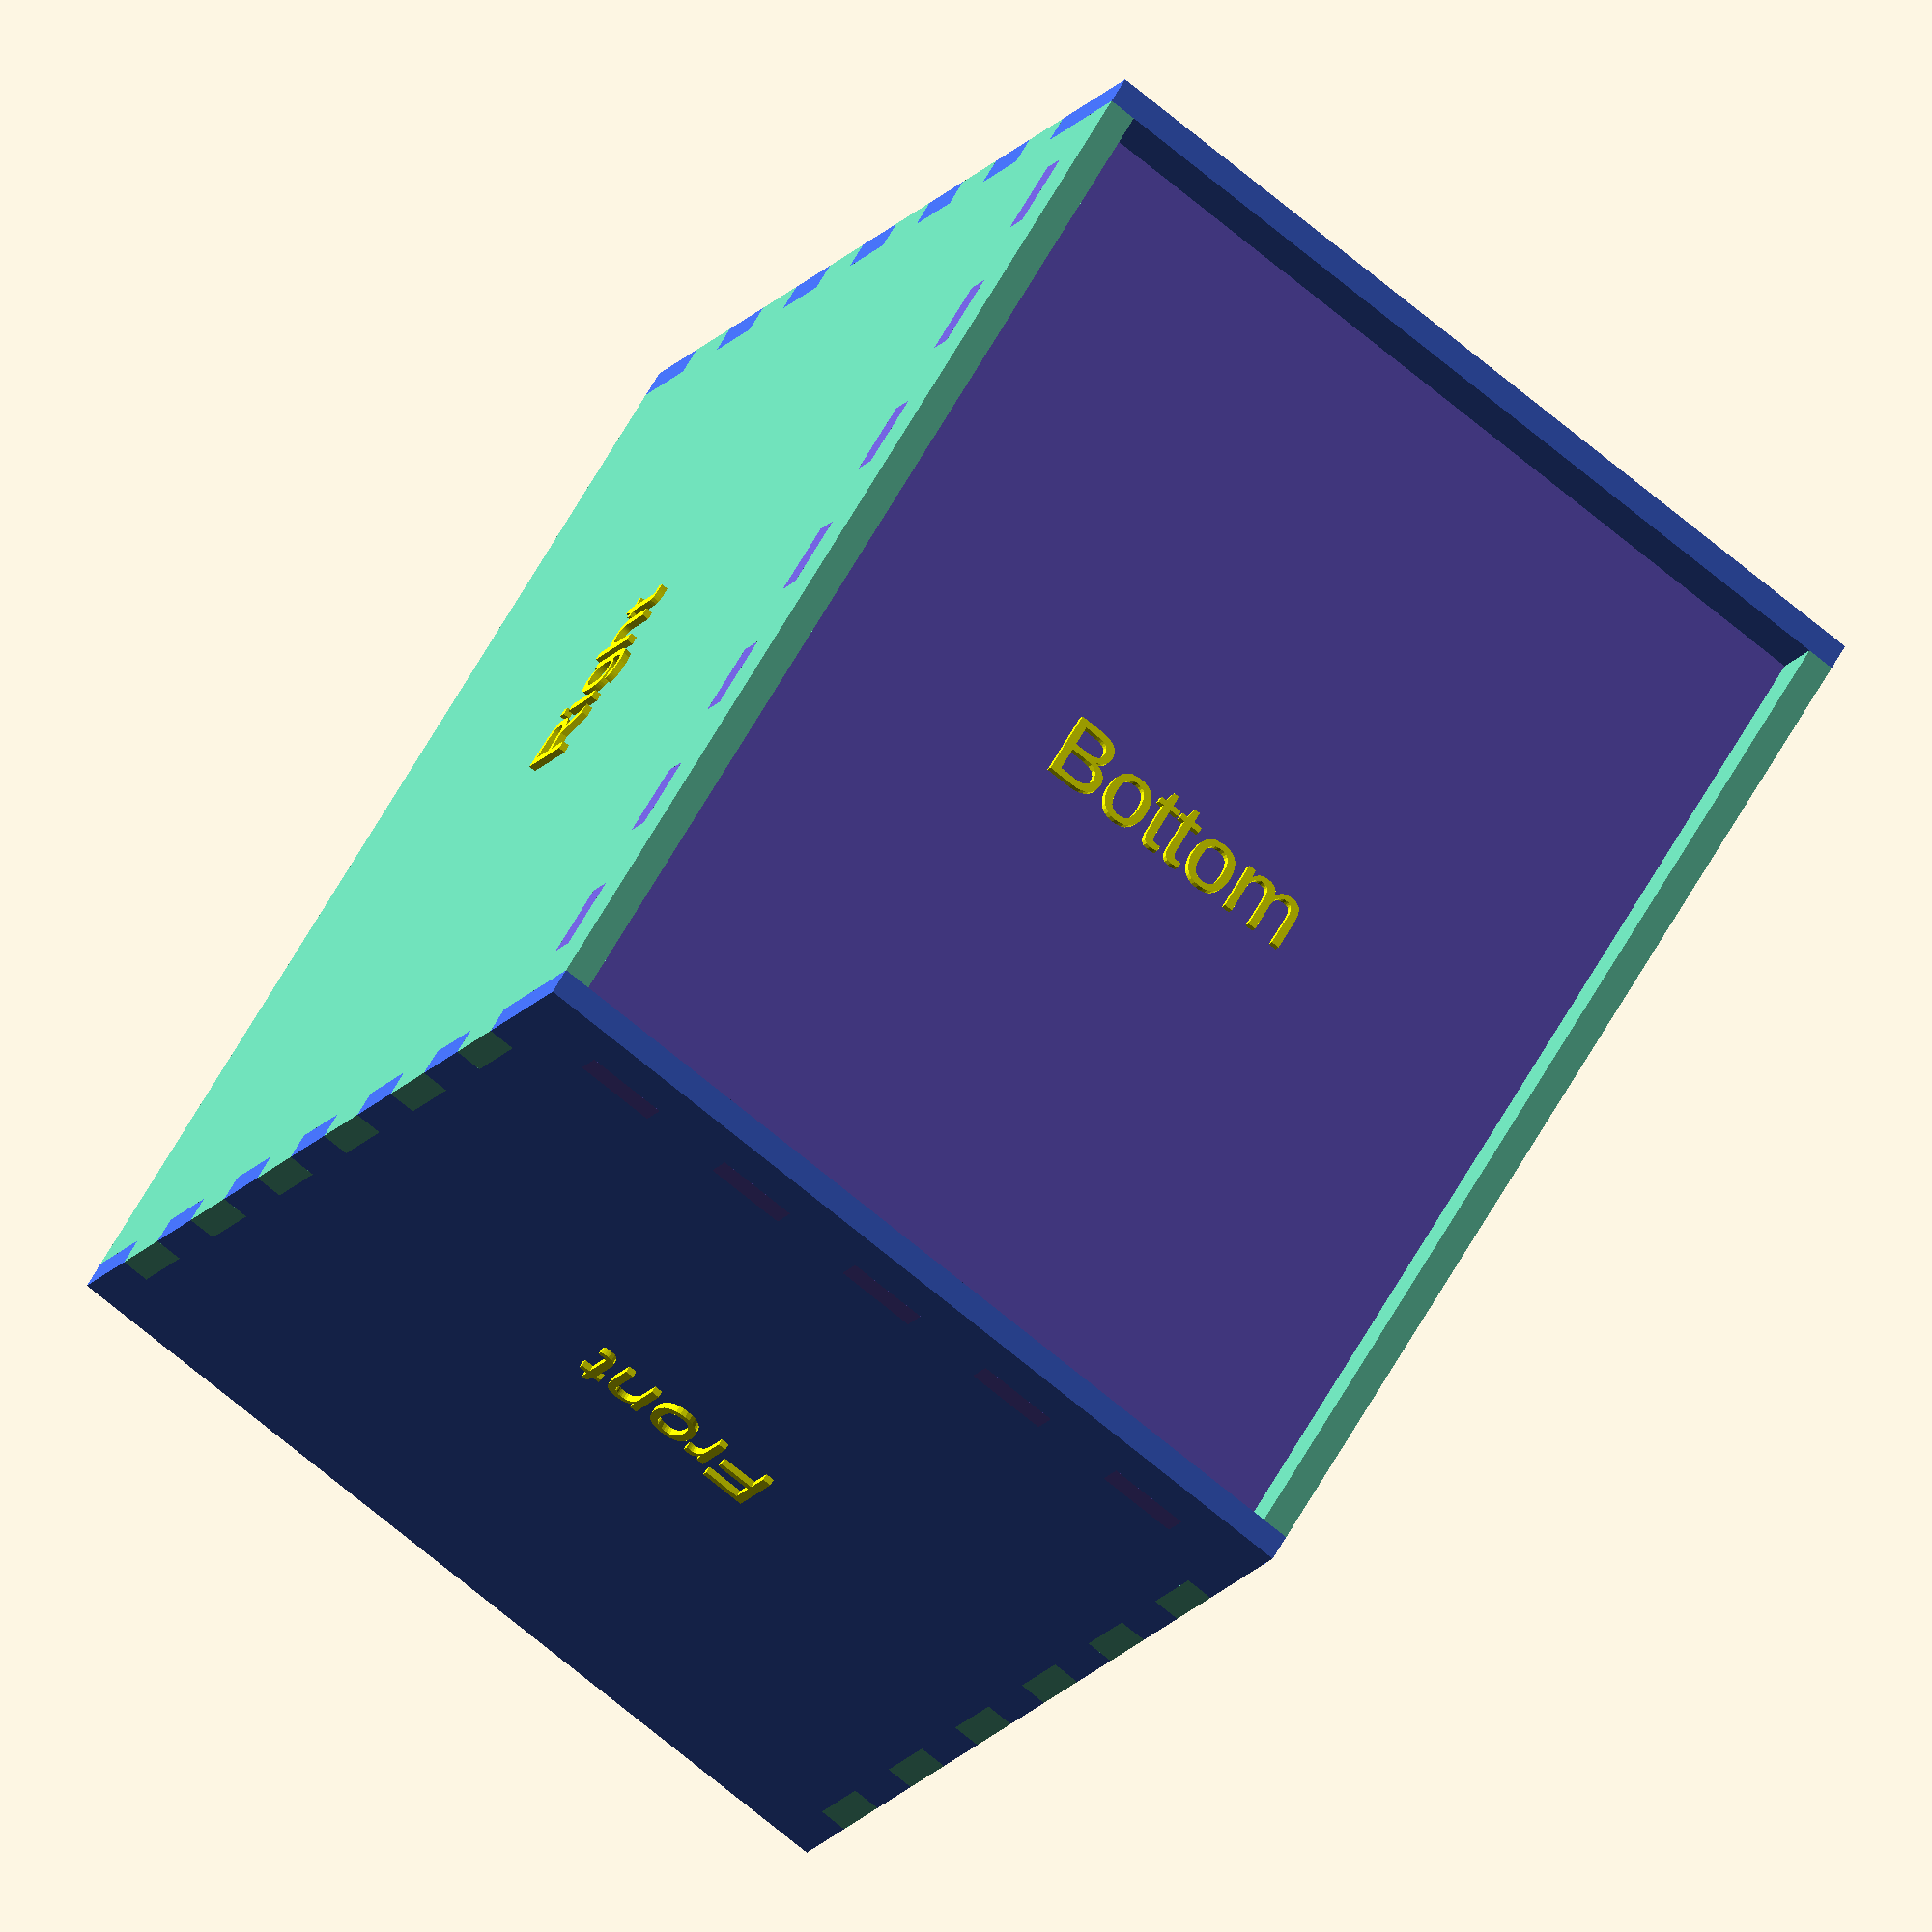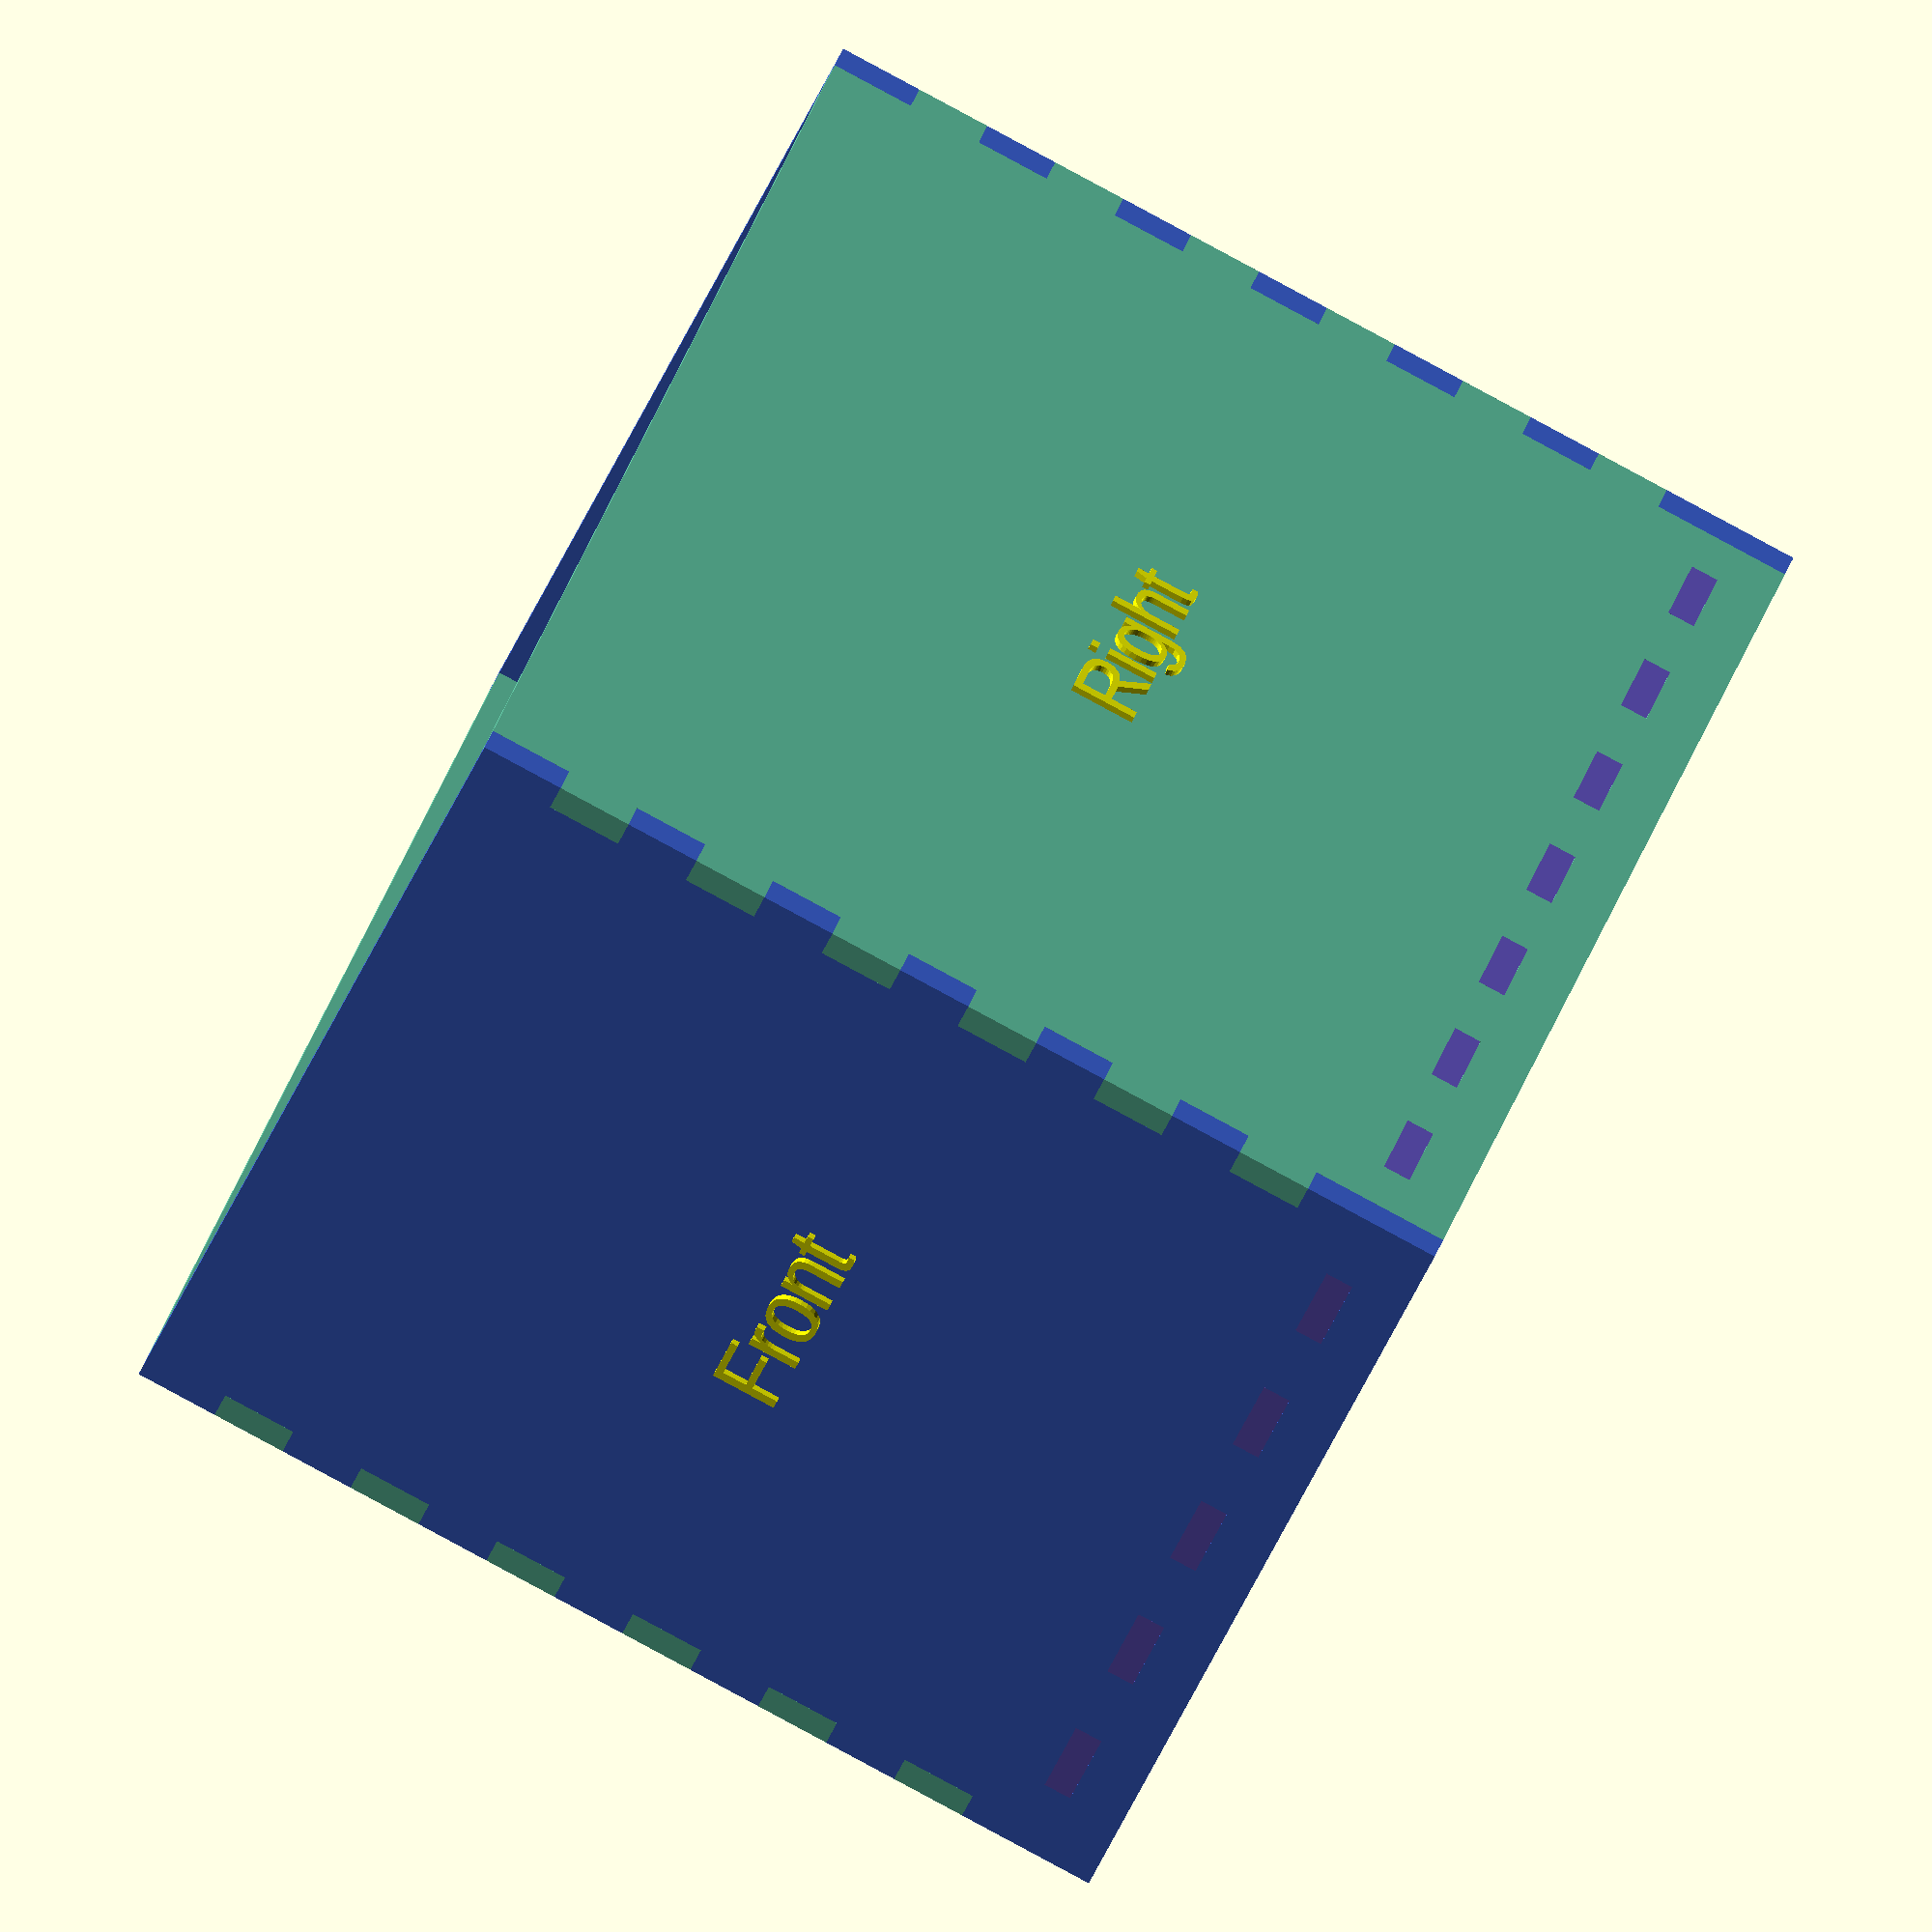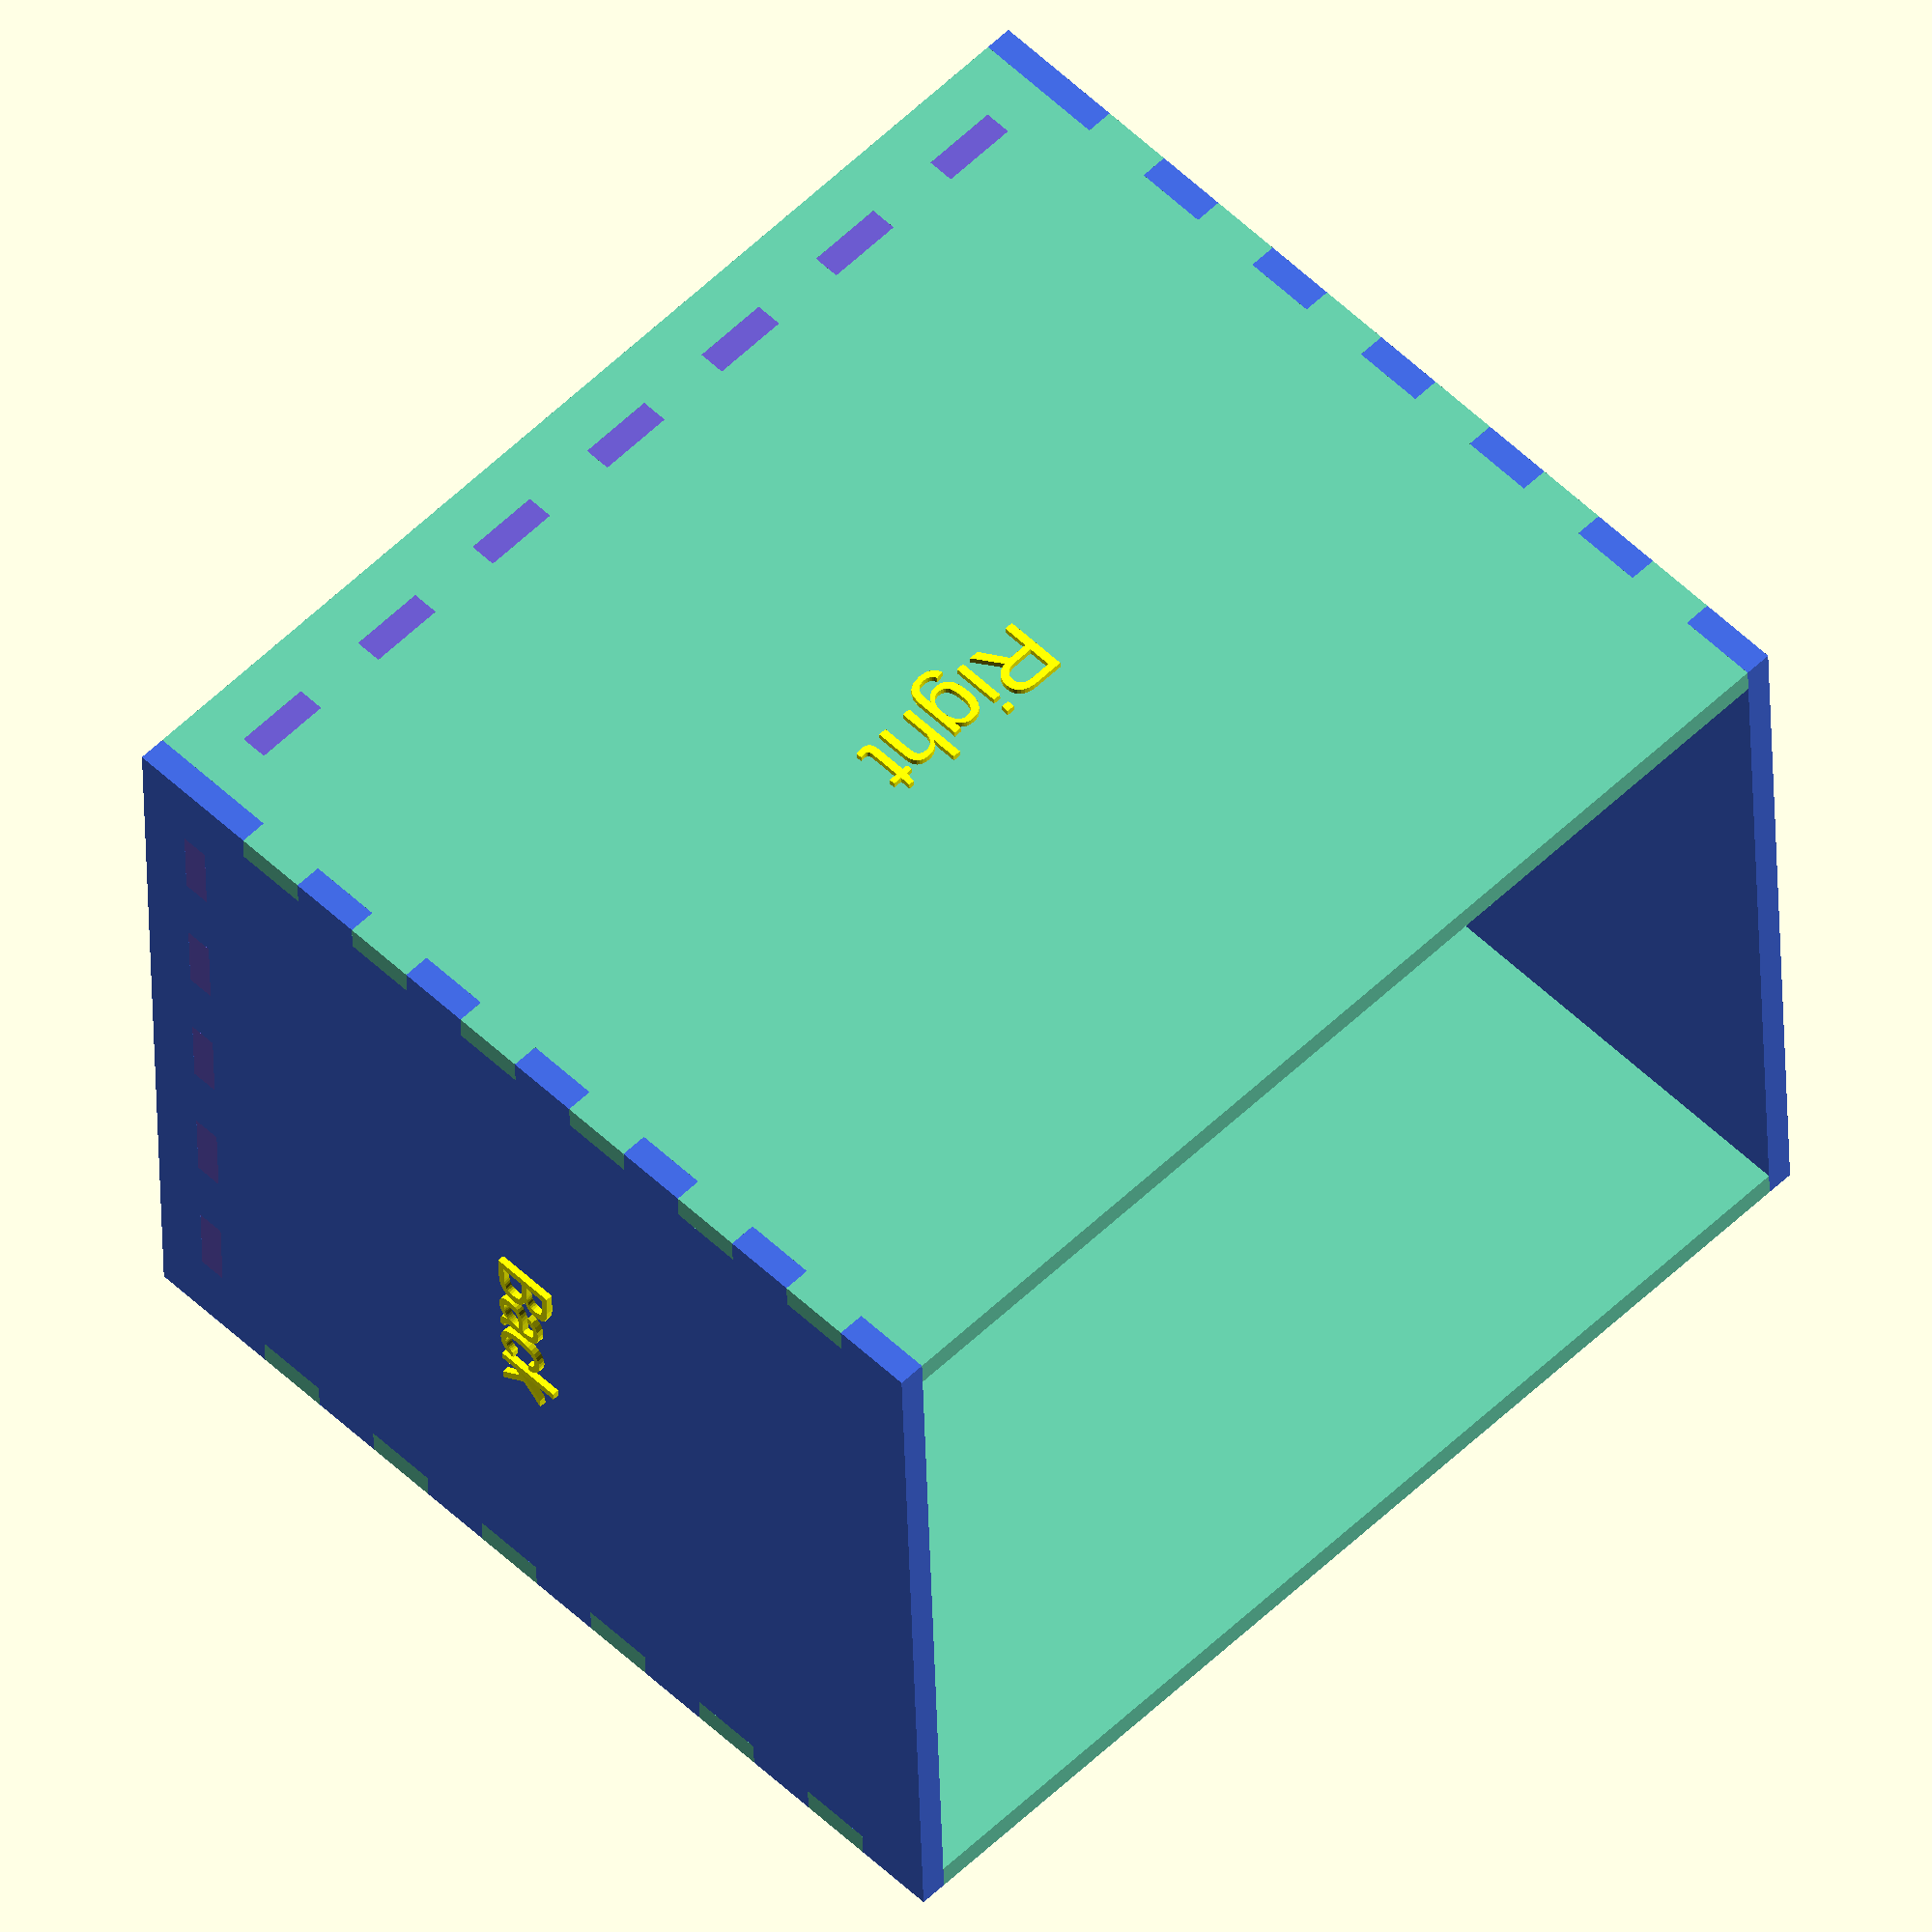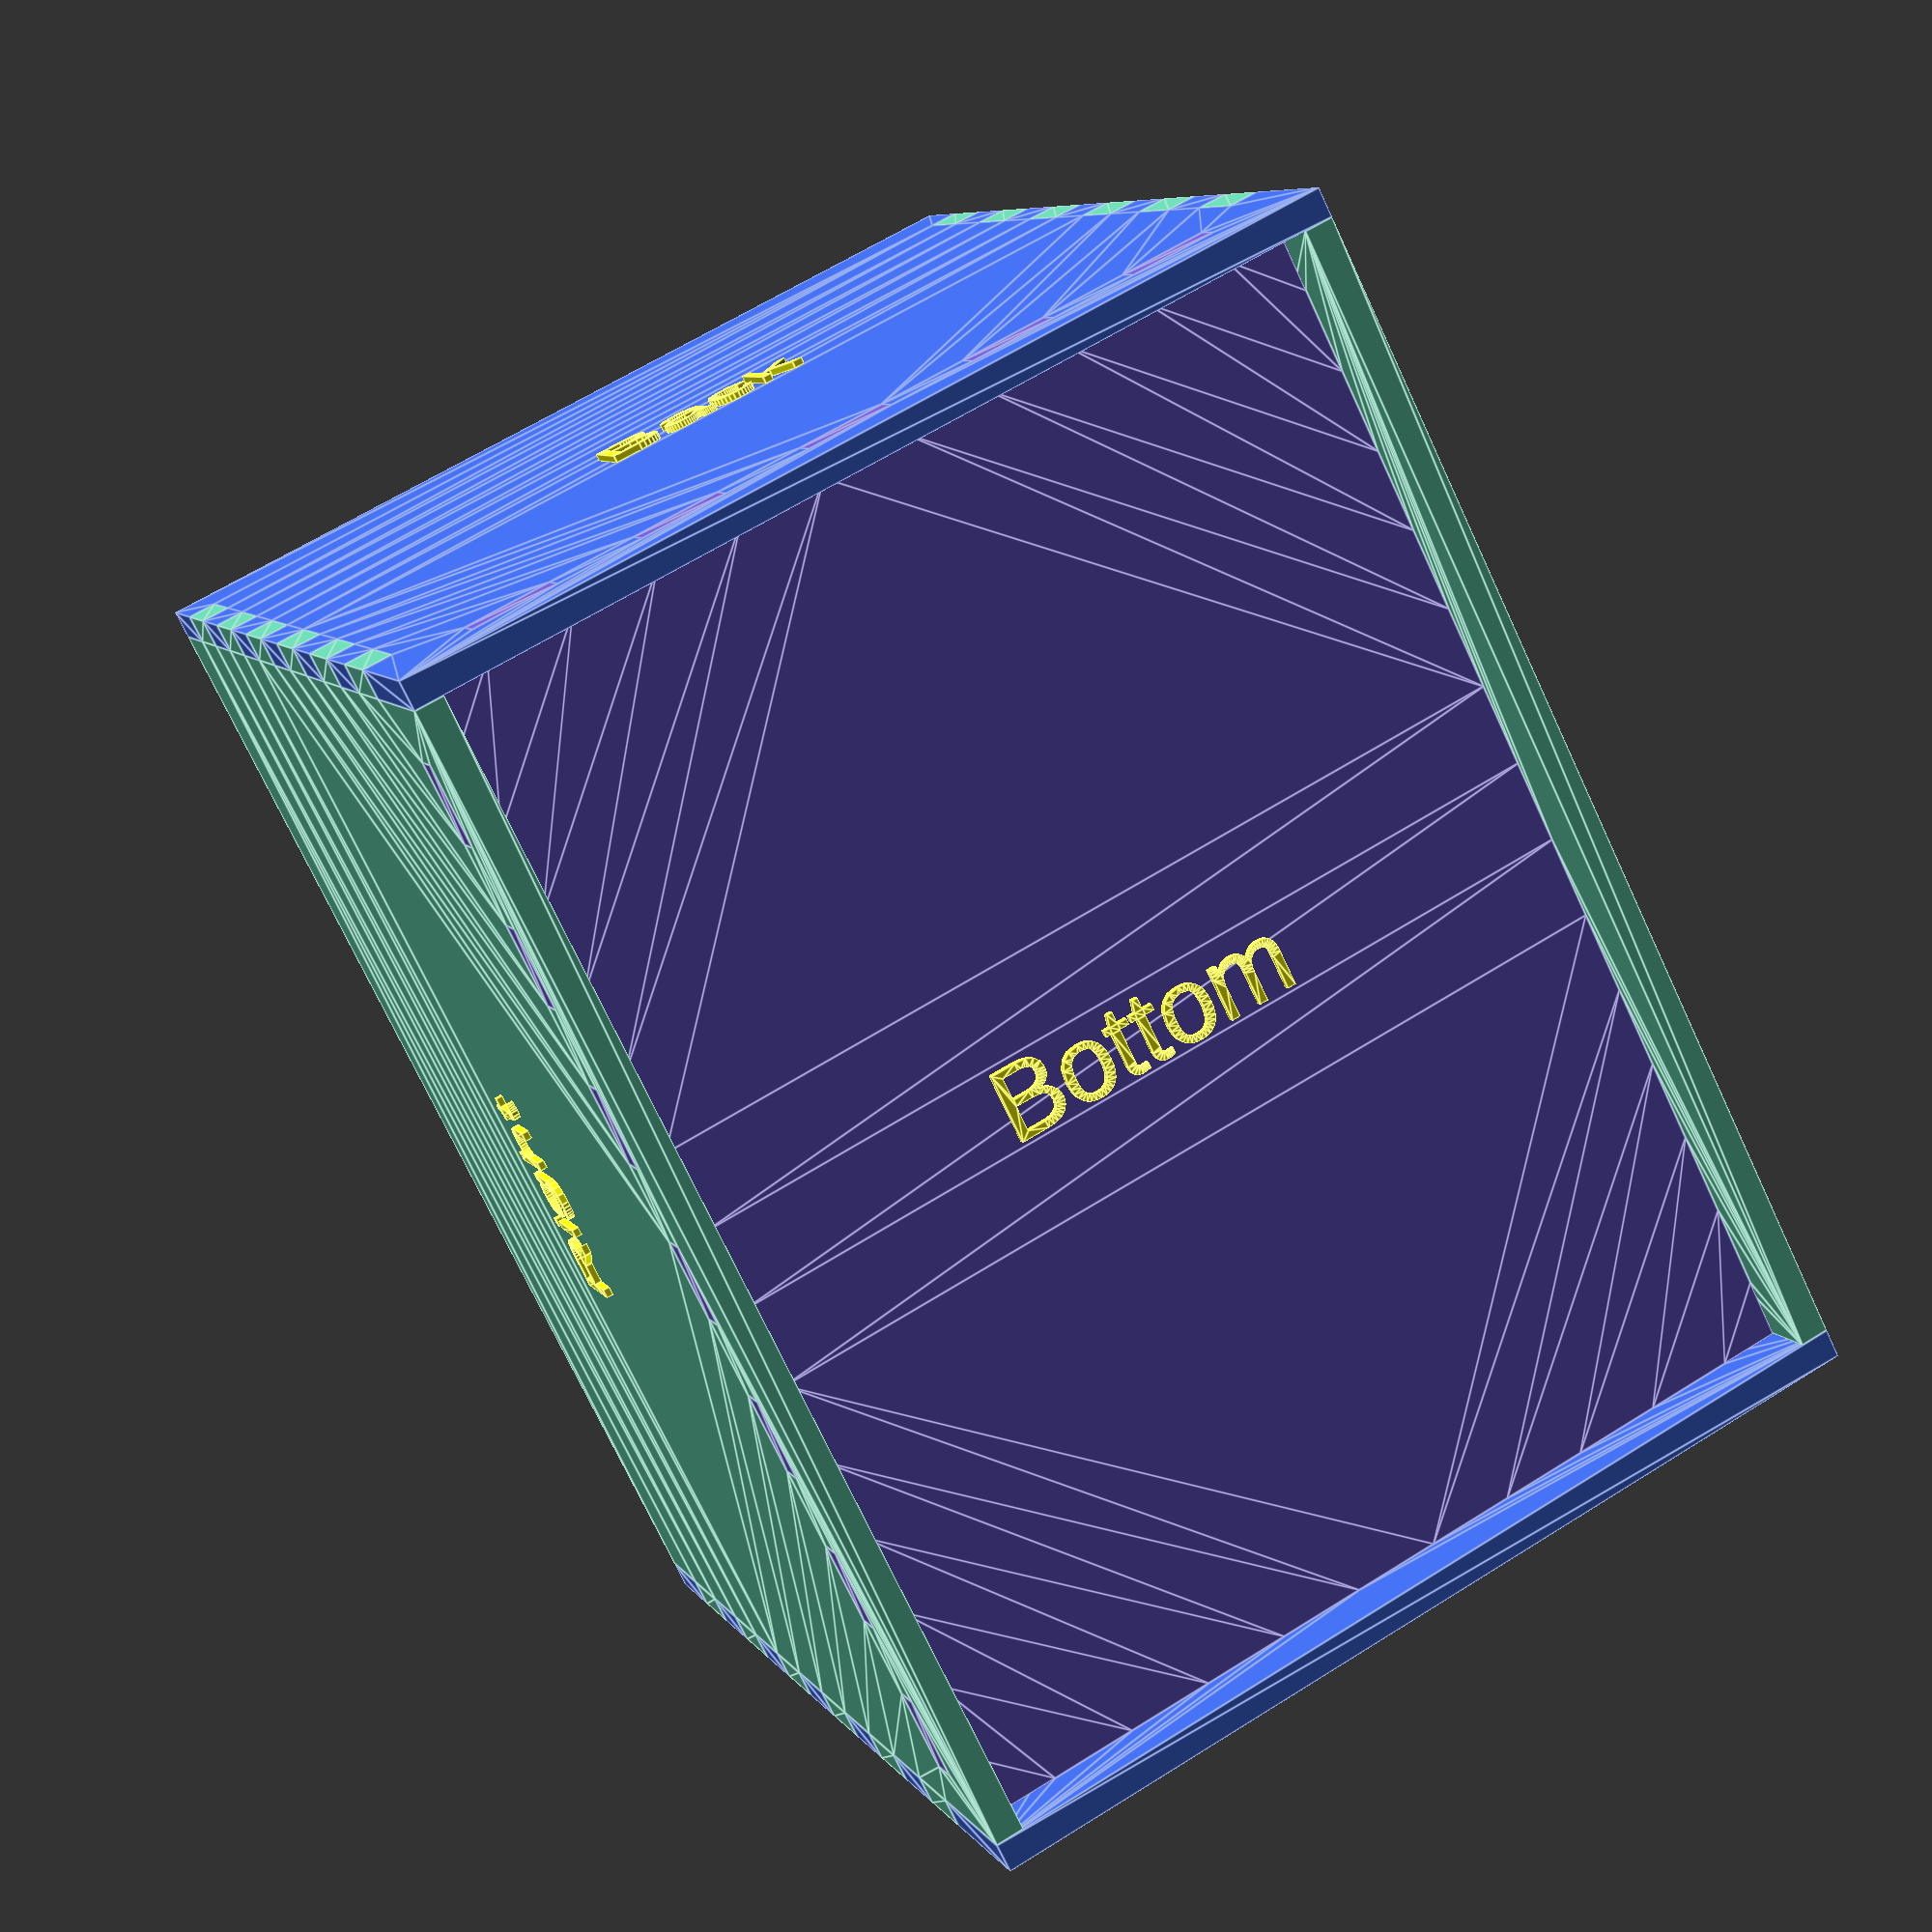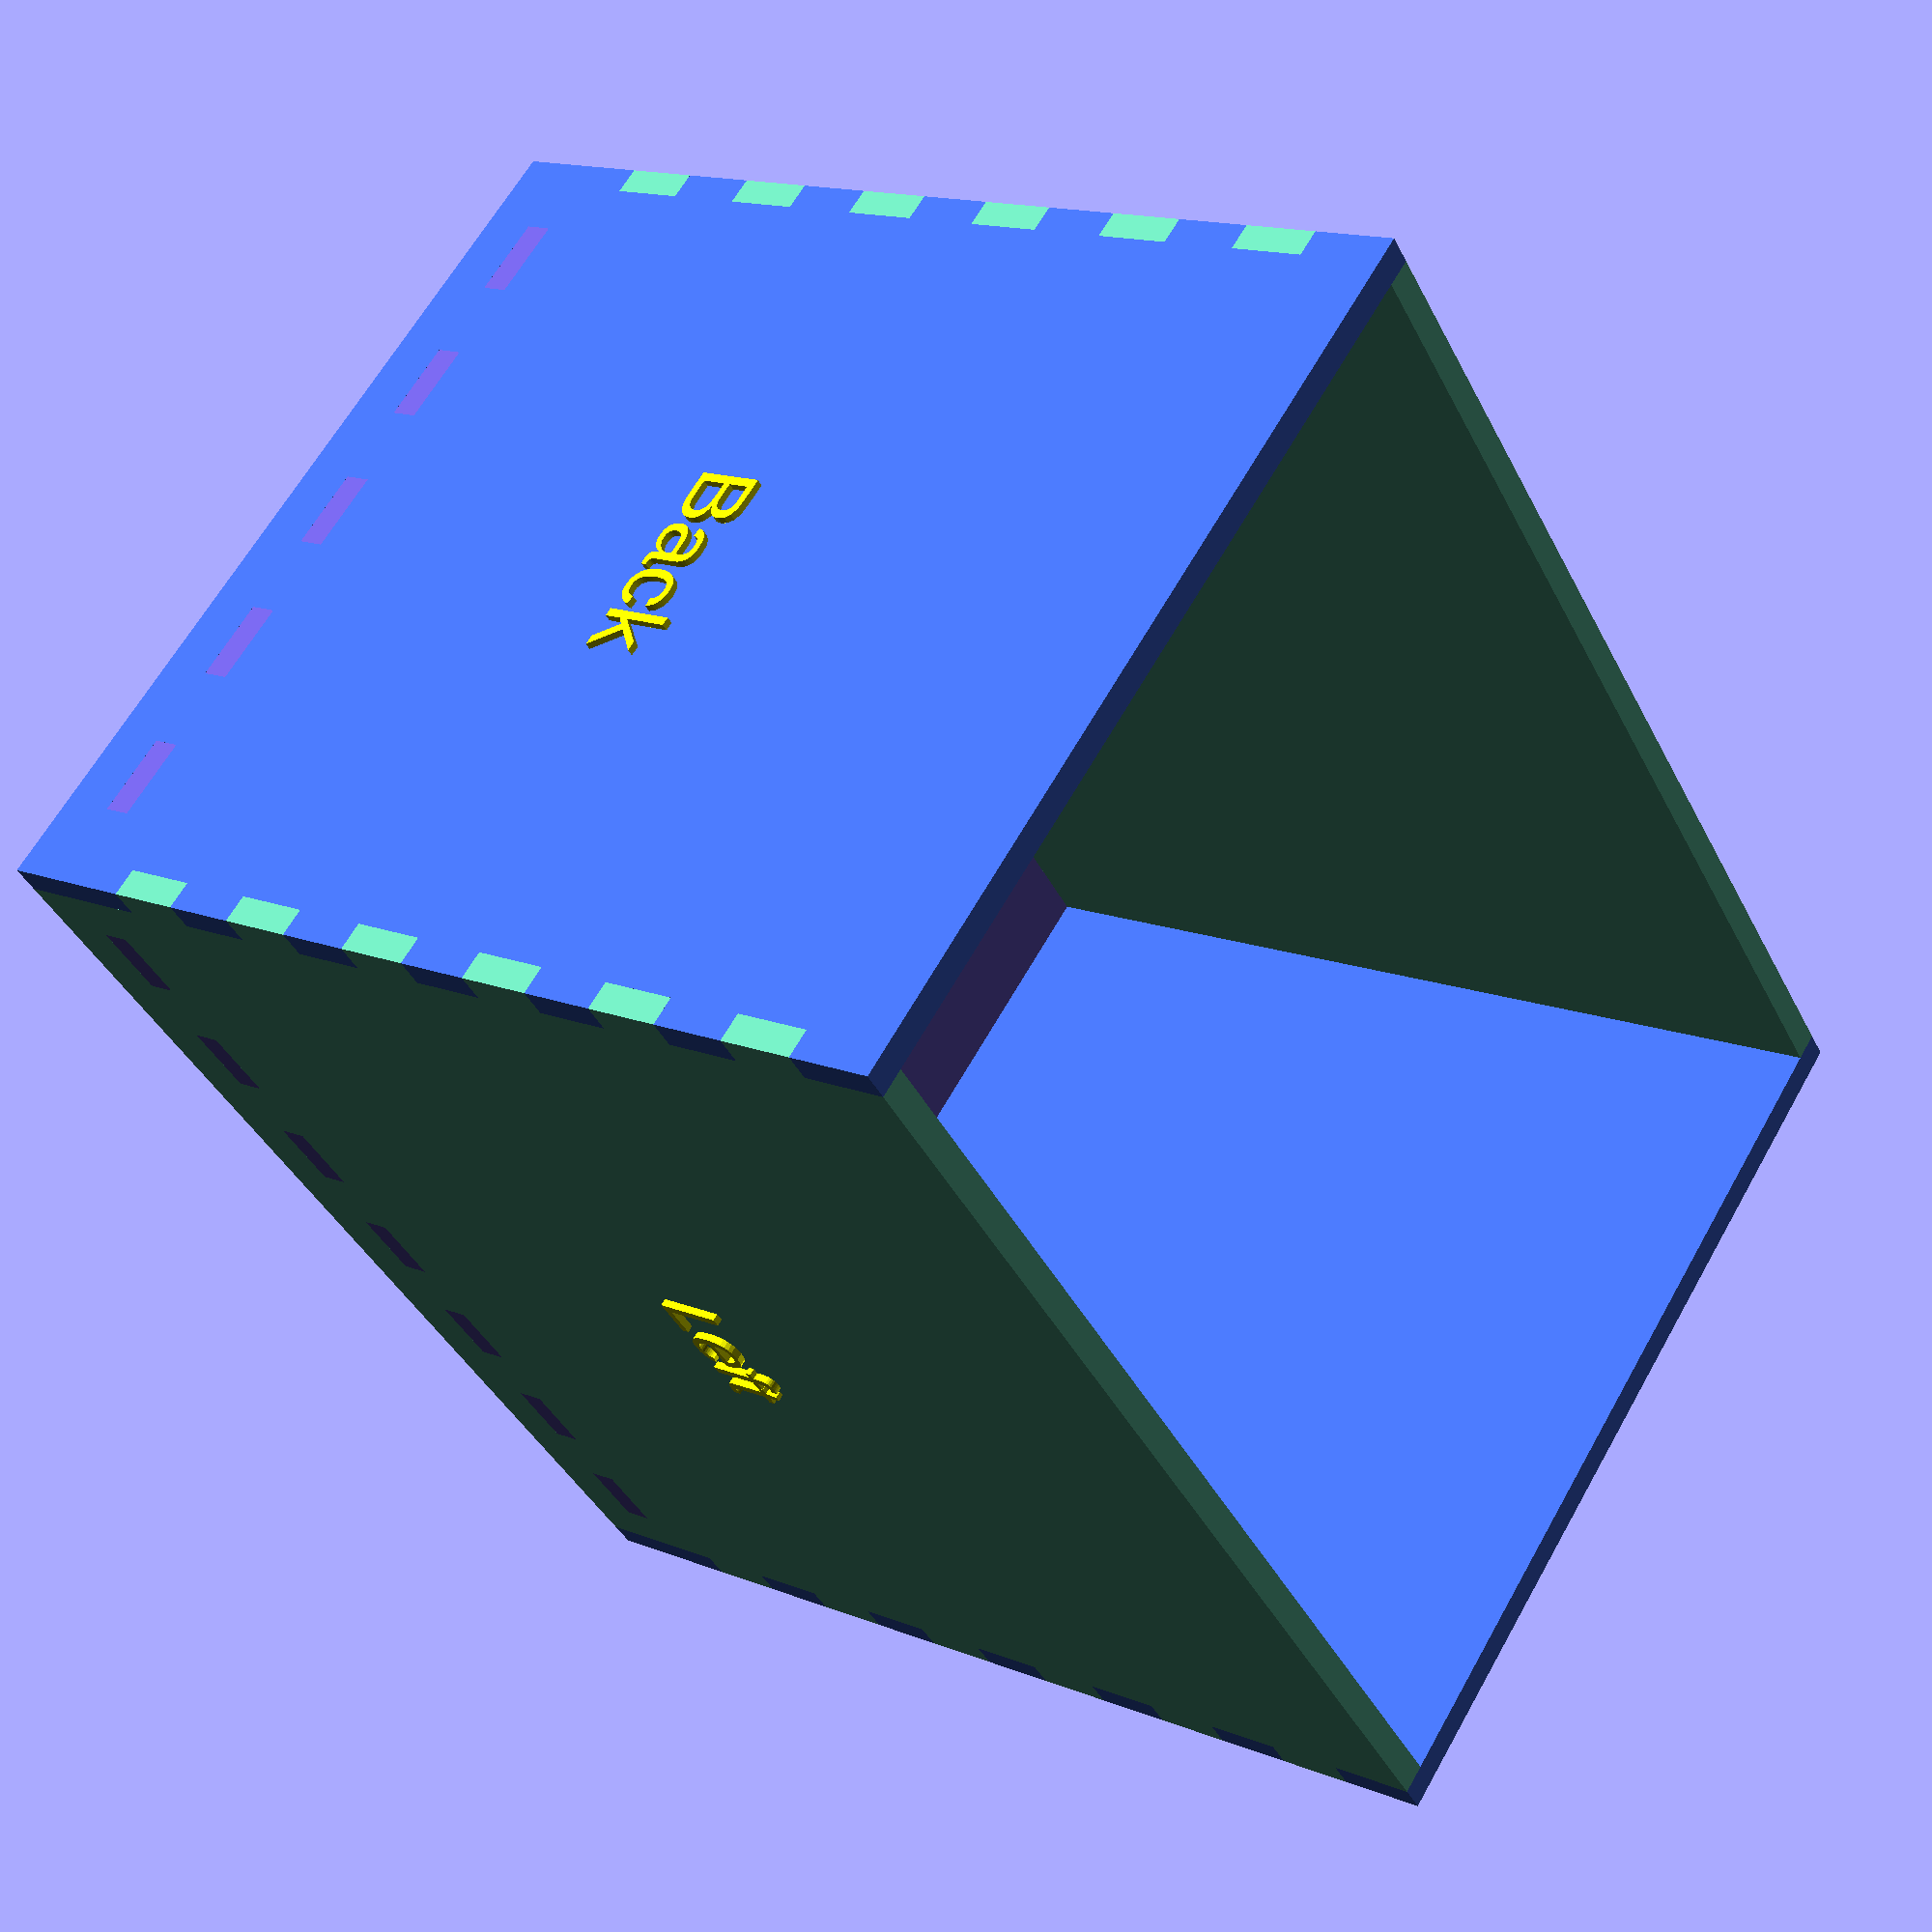
<openscad>
// Box options:

w = 130; // Width
h = 150; // Height
d = 170; // Depth
t = 4; // Material thickness
fw = 10; // Finger width (approximate)
fd = 2*t; // Distance to first finger (from inside)
open_top = true;
bottom_inset = 2 * t;

// Display options:

explode = 0; // 3d explosion
front_color = "RoyalBlue";
back_color = "RoyalBlue";
bottom_color = "SlateBlue";
top_color = "SlateBlue";
left_color = "MediumAquamarine";
right_color = "MediumAquamarine";

// Cutting options:

kerf = 0.3; // Kerf width (cuts will be offset by half this)

// render:

box3d();
// box2d();

// Internals:

e = 0.01;
kc = kerf / 2;
keep_top = !open_top;
hm = h - bottom_inset;

module cuts(tw, li = 0, ri = 0) {
     w = tw - li - ri;
     innerw = w - t*2 - 2 * fd;
     tc = floor((innerw / fw - 1) / 2);
     steps = tc * 2 + 1;
     stepsize = innerw / steps;
     x = (w - steps * stepsize) / 2;
     echo(tc, steps, steps*stepsize + x * 2, w);
     echo(x, w - steps * stepsize);
     translate([li,0])
     for (i = [0:tc]) {
	  translate([x+i*stepsize*2,-e])
		    square([stepsize, t+e]);
     }
}

module movecutstop(w, h) {
     translate([w,h,0])
     rotate(180,[0,0,1])
	  children();
}

module movecutsleft(w, h) {
     translate([0, h/2])
     rotate(-90, [0,0,1])
     translate([-h/2,0])
	  children();
}

module movecutsright(w, h) {
     translate([w-t,0])
     rotate(90,[0,0,1])
     translate([0,-t])
	  children();
}

module invcuts(w, li = 0, ri = 0) {
     difference() {
	  translate([-2*e,-e]) square([w+4*e,t+e]);
	  cuts(w, li, ri);
     }
}

module panelize(x, y, name, cl) {
     color(cl)
	  linear_extrude(height = t)
	  children();
     color("Yellow")
	  translate([x/2,y/2,t+1])
	  text(text = name, halign = "center", valign="center");
}

module panel2d(x, y) {
     square([x,y]);
}

module front3d() {
     translate([0,t-explode,0])
	  rotate(90, [1,0,0])
	  panelize(w,h, "Front", front_color)
	  front();
}

module back3d() {
     translate([w,d-t+explode,0])
	  rotate(-90, [1,0,0])
	  rotate(180,[0,0,1])
	  panelize(w, h, "Back", back_color)
	  back();
}

module bottom3d() {
     translate([w,0,t-explode])
	  rotate(180,[0,1,0])
	  panelize(w, d, "Bottom", bottom_color)
	  bottom();
}

module top3d() {
     translate([0,0,h-t+explode])
	  panelize(w, d, "Top", top_color)
	  top();
}

module left3d() {
     translate([t-explode,d,0])
     rotate(-90,[0,1,0])
	  rotate(-90,[0,0,1])
	  panelize(d, h, "Left", left_color)
	  left();
}

module right3d() {
     translate([w-t+explode,0,0])
     rotate(90,[0,1,0])
	  rotate(90,[0,0,1])
	  panelize(d, h, "Right", right_color)
	  right();
}

module left() { cut_left() panel2d(d, h); }
module right() { cut_right() panel2d(d, h); }
module top() { cut_top() panel2d(w, d); }
module bottom() { cut_bottom() panel2d(w, d); }
module back() { cut_back() panel2d(w, h); }
module front() { cut_front() panel2d(w, h); }

module box3d() {
     front3d();
     back3d();
     translate([0,0,bottom_inset]) bottom3d();
     if (!open_top)
	  top3d();
     left3d();
     right3d();
}


// Kerf compensation modifier
module compkerf() { offset(delta = kc) children(); }
module box2d() {
     compkerf() front();
     x1 = w + kc * 2 + e;
     translate([x1,0]) compkerf() back();
     x2 = x1 + w + 2 * kc + e;
     translate([x2,0]) compkerf() left();
     x3 = x2 + d + 2 * kc + e;
     translate([x3,0]) compkerf() right();
     y1 = h + kc * 2 + e;
     x4 = 0;
     translate([x4,y1]) compkerf() top();
     x5 = w + 2 * kc + e;
     translate([x5,y1]) compkerf() bottom();
}

module cut_front() {
     difference() {
	  children();
	  translate([0,bottom_inset]) cuts(w);
	  if (keep_top) movecutstop(w, h) cuts(w);
	  movecutsleft(w, h) cuts(h, 0, bottom_inset);
	  movecutsright(w, h) cuts(h, bottom_inset, 0);
     }
}

module cut_top() {
     difference() {
	  children();
	  invcuts(w);
	  movecutstop(w, d) invcuts(w);
	  movecutsleft(w, d) invcuts(d);
	  movecutsright(w, d) invcuts(d);
     }
}

module cut_left() {
     difference() {
	  children();
	  translate([0,bottom_inset]) cuts(d);
	  if (keep_top) movecutstop(d, h) cuts(d);
	  movecutsleft(d, h) invcuts(h, 0, bottom_inset);
	  movecutsright(d, h) invcuts(h, bottom_inset, 0);
     }
}

module cut_bottom() { cut_top() children(); }
module cut_right() { cut_left() children(); }
module cut_back() { cut_front() children(); }

</openscad>
<views>
elev=197.6 azim=148.7 roll=25.6 proj=o view=wireframe
elev=88.2 azim=38.4 roll=61.8 proj=o view=wireframe
elev=125.1 azim=88.1 roll=224.8 proj=o view=wireframe
elev=352.6 azim=26.6 roll=160.9 proj=p view=edges
elev=165.1 azim=138.9 roll=229.5 proj=p view=wireframe
</views>
